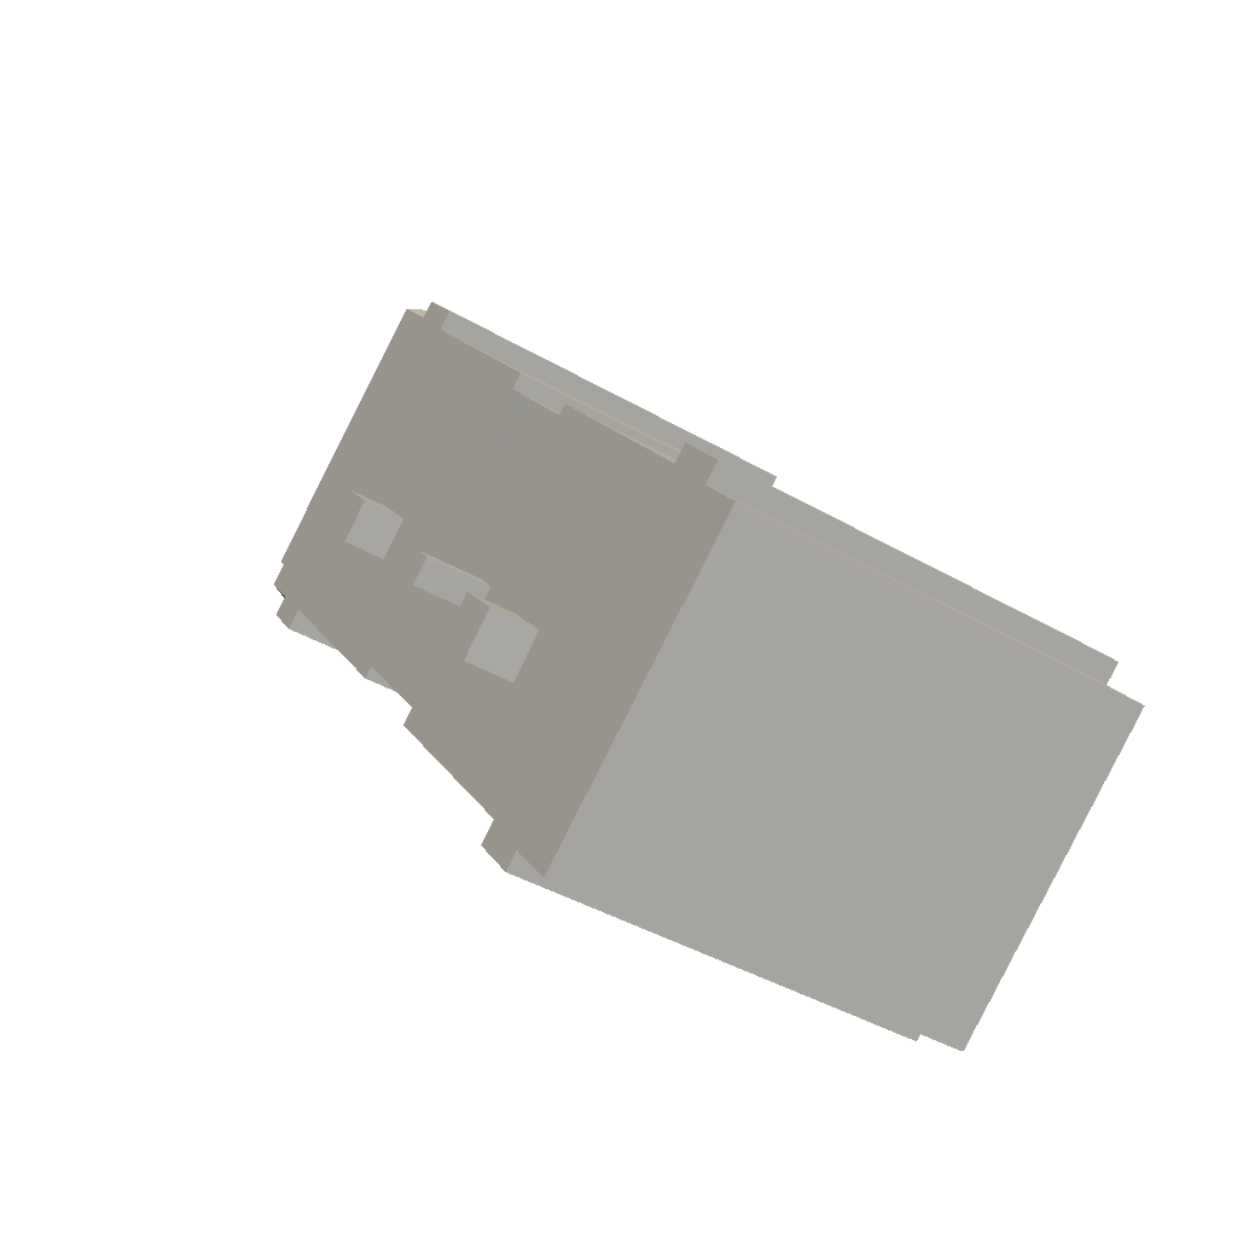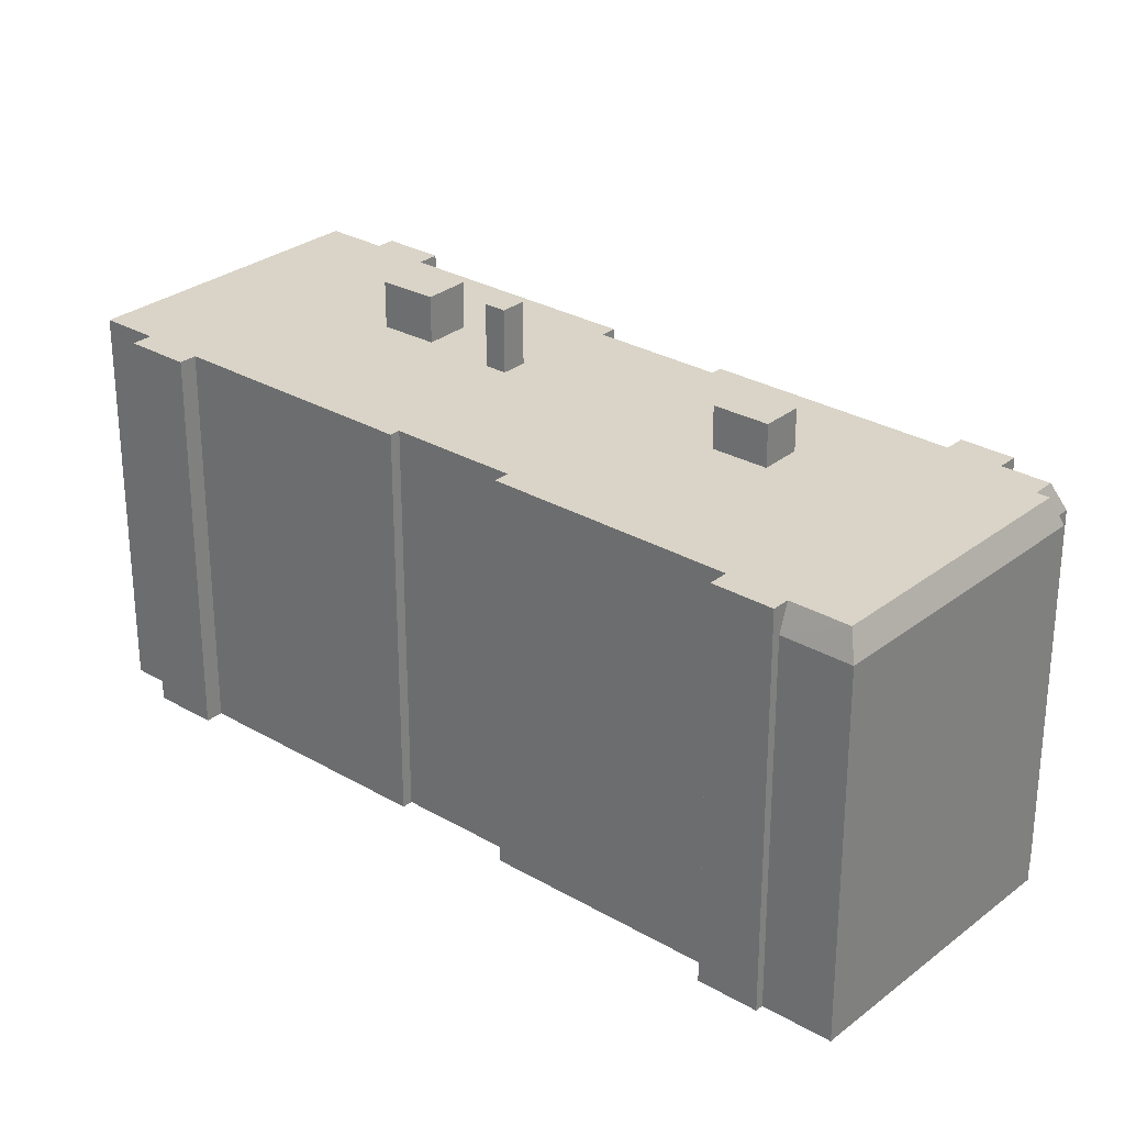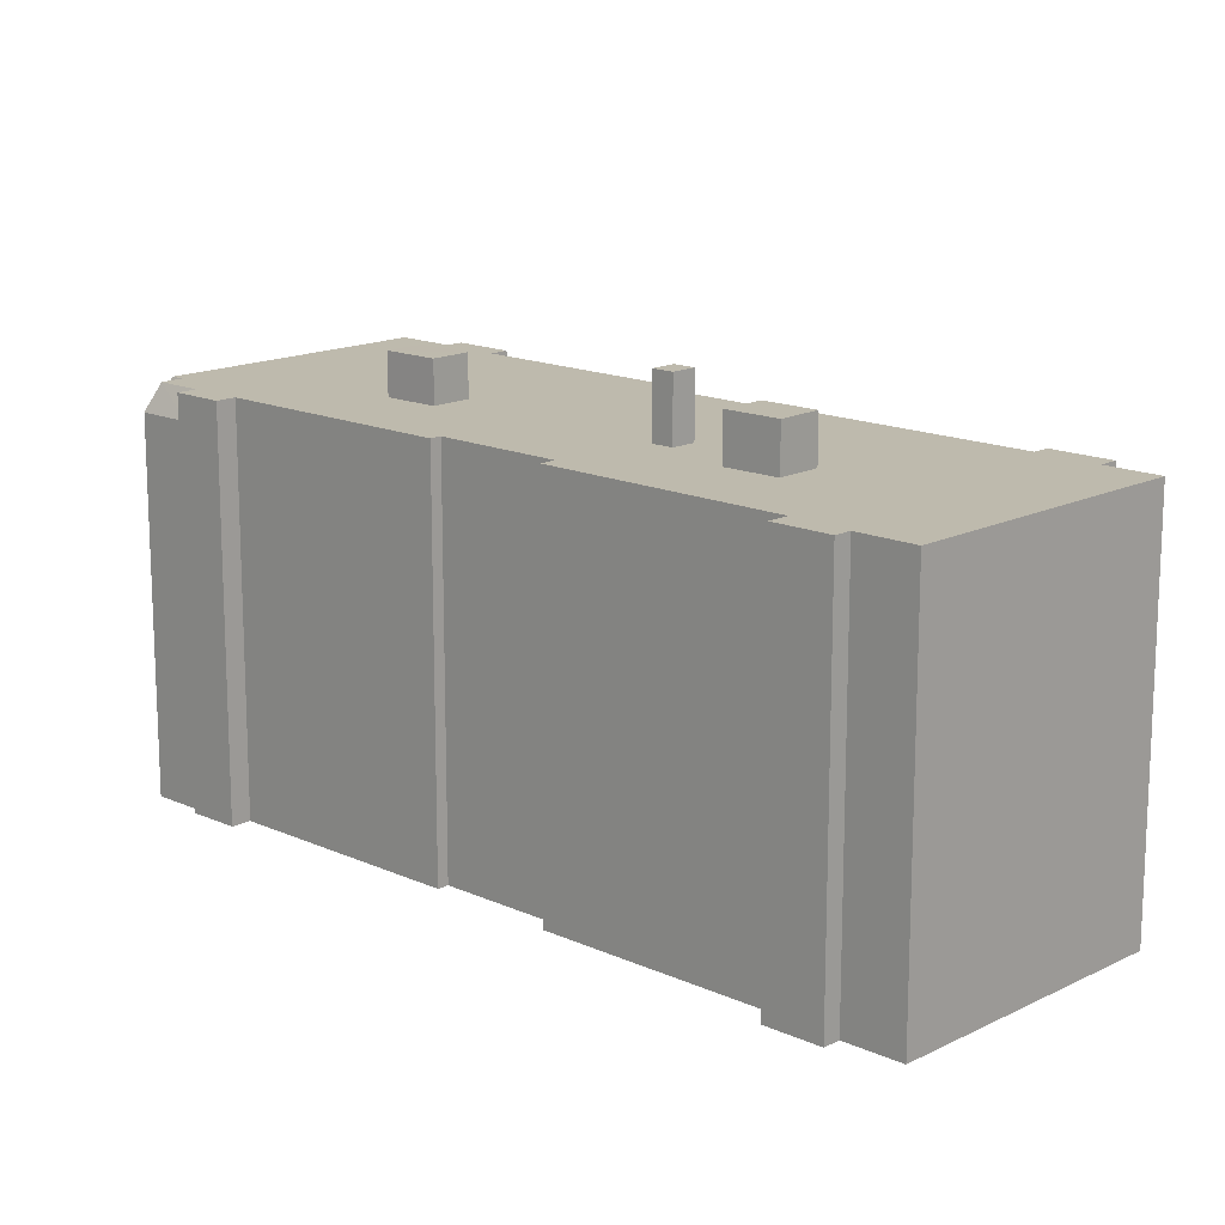
<metadata>
{"format":"obj","ext":"obj","renderer":"f3d","projection":"perspective","resolution":1024,"background":"white","views":[{"elev":-42.8,"azim":-124.5,"up":"+Z"},{"elev":28.8,"azim":-11.9,"up":"+Y"},{"elev":15.4,"azim":170.8,"up":"+Y"}]}
</metadata>
<code>
v 5.58 12.12 6.205
v 9.079 12.12 7.197
v 7.255 12.12 4.884
v 5.58 12.12 6.205
v 7.404 12.12 8.518
v 9.079 12.12 7.197
v -4.726 12.35 -7.758
v -2.867 12.35 -9.24
v -4.71 12.35 -11.55
v -6.569 12.35 -10.07
v -1.929 13.16 -3.633
v -0.8622 13.16 -4.442
v -1.554 13.16 -5.356
v -2.621 13.16 -4.547
v -5.382 9.997 -20.51
v -3.636 9.998 -17.87
v -2.723 9.998 -18.56
v -4.629 9.997 -21.08
v -16.01 9.997 -8.494
v -3.636 9.998 -17.87
v -5.382 9.997 -20.51
v -17.93 9.996 -11.27
v -17.93 9.996 -11.27
v -5.382 9.997 -20.51
v -7.323 9.996 -23.07
v -19.75 9.995 -13.67
v -3.636 9.998 -17.87
v 3.559 10 -6.955
v 4.234 10 -7.466
v -18.78 9.996 -10.63
v -16.75 9.997 -7.941
v -16.01 9.997 -8.494
v -17.93 9.996 -11.27
v -7.742 9.999 1.535
v -4.726 9.998 -7.758
v -6.569 9.998 -10.07
v -16.01 9.997 -8.494
v -7.742 9.999 1.535
v -6.569 9.998 -10.07
v -16.01 9.997 -8.494
v -6.569 9.998 -10.07
v -3.636 9.998 -17.87
v -4.71 9.998 -11.55
v -2.867 9.999 -9.24
v -3.636 9.998 -17.87
v -6.569 9.998 -10.07
v -4.71 9.998 -11.55
v -3.636 9.998 -17.87
v -3.636 9.998 -17.87
v -2.867 9.999 -9.24
v 3.559 10 -6.955
v -4.726 9.998 -7.758
v -1.554 9.999 -5.356
v -2.867 9.999 -9.24
v -7.742 9.999 1.535
v -1.929 9.999 -3.633
v -2.621 9.999 -4.547
v -7.742 9.999 1.535
v -2.621 9.999 -4.547
v -4.726 9.998 -7.758
v -7.742 9.999 1.535
v 3.559 10 -6.955
v -1.929 9.999 -3.633
v -1.554 9.999 -5.356
v -0.8622 9.999 -4.442
v 3.559 10 -6.955
v -1.929 9.999 -3.633
v 3.559 10 -6.955
v -0.8622 9.999 -4.442
v -2.867 9.999 -9.24
v -1.554 9.999 -5.356
v 3.559 10 -6.955
v -4.726 9.998 -7.758
v -2.621 9.999 -4.547
v -1.554 9.999 -5.356
v -16.01 9.997 -8.494
v -8.177 9.999 1.864
v -7.742 9.999 1.535
v -5.774 9.999 4.135
v 5.498 10 -4.393
v 3.559 10 -6.955
v -7.742 9.999 1.535
v 0.89 10 1.231
v 3.726 10 -0.8779
v 3.203 10 -1.569
v 0.3759 10 0.5509
v 1.404 10 1.91
v 4.249 10 -0.1864
v 3.726 10 -0.8779
v 0.89 10 1.231
v -1.946 10 3.339
v 0.89 10 1.231
v 0.3759 10 0.5509
v -2.451 10 2.671
v -1.441 10 4.007
v 1.404 10 1.91
v 0.89 10 1.231
v -1.946 10 3.339
v 0.3759 10 0.5509
v 3.203 10 -1.569
v 5.498 10 -4.393
v -5.774 9.999 4.135
v 0.3759 10 0.5509
v 5.498 10 -4.393
v 3.203 10 -1.569
v 3.726 10 -0.8779
v 5.498 10 -4.393
v 3.726 10 -0.8779
v 4.249 10 -0.1864
v 7.626 10 -1.58
v 3.726 10 -0.8779
v 7.626 10 -1.58
v 5.498 10 -4.393
v 1.404 10 1.91
v 7.626 10 -1.58
v 4.249 10 -0.1864
v -5.774 9.999 4.135
v -1.946 10 3.339
v -2.451 10 2.671
v -5.774 9.999 4.135
v -2.451 10 2.671
v 0.3759 10 0.5509
v -5.774 9.999 4.135
v -3.789 10 6.76
v -1.946 10 3.339
v -3.789 10 6.76
v 1.404 10 1.91
v -1.441 10 4.007
v -3.789 10 6.76
v -1.441 10 4.007
v -1.946 10 3.339
v -3.789 10 6.76
v 7.626 10 -1.58
v 1.404 10 1.91
v 7.626 10 -1.58
v 15.83 10 8.263
v 8.11 10 -1.945
v 3.217 10 17.36
v 7.404 10 8.518
v 5.58 10 6.205
v 3.217 10 17.36
v 15.83 10 8.263
v 7.404 10 8.518
v -3.789 10 6.76
v 5.58 10 6.205
v 7.626 10 -1.58
v -3.789 10 6.76
v 3.217 10 17.36
v 5.58 10 6.205
v 7.255 10 4.884
v 9.079 10 7.197
v 15.83 10 8.263
v 7.404 10 8.518
v 15.83 10 8.263
v 9.079 10 7.197
v 5.58 10 6.205
v 7.255 10 4.884
v 7.626 10 -1.58
v 7.255 10 4.884
v 15.83 10 8.263
v 7.626 10 -1.58
v 15.83 10 8.263
v 17.53 10 10.46
v 18.06 10 10.06
v 16.69 10 7.613
v -4.434 10 7.248
v 3.217 10 17.36
v -3.789 10 6.76
v 16.69 10 7.613
v 18.06 10 10.06
v 18.37 10 9.827
v 2.39 10 17.99
v 4.672 10 20.29
v 5.052 10 20
v 3.217 10 17.36
v 2.39 10 17.99
v 4.328 10 20.55
v 4.672 10 20.29
v 3.217 10 17.36
v 5.052 10 20
v 18.11 10 13.19
v 15.83 10 8.263
v 18.11 10 13.19
v 17.53 10 10.46
v 5.052 10 20
v 6.944 10 22.5
v 18.11 10 13.19
v 6.944 10 22.5
v 18.53 10 13.74
v 18.11 10 13.19
v 3.217 10 17.36
v 18.11 10 13.19
v 15.83 10 8.263
v 17.53 10 10.46
v 18.11 10 13.19
v 19.05 10 12.48
v 4.672 8.607 20.29
v 6.944 10 22.5
v 5.052 10 20
v 4.672 8.607 20.29
v 6.876 8.604 23.2
v 6.944 10 22.5
v 6.876 8.604 23.2
v 19.28 8.603 13.81
v 18.53 10 13.74
v 6.876 8.604 23.2
v 18.53 10 13.74
v 6.944 10 22.5
v 18.53 10 13.74
v 19.28 8.603 13.81
v 18.88 8.604 13.27
v 18.11 10 13.19
v 18.53 10 13.74
v 18.88 8.604 13.27
v 18.88 8.604 13.27
v 19.9 8.608 12.5
v 19.05 10 12.48
v 18.11 10 13.19
v 18.88 8.604 13.27
v 19.05 10 12.48
v 18.06 8.611 10.06
v 19.05 10 12.48
v 19.9 8.608 12.5
v 17.53 10 10.46
v 19.05 10 12.48
v 18.06 8.611 10.06
v 5.58 10 6.205
v 7.404 10 8.518
v 7.404 12.12 8.518
v 5.58 12.12 6.205
v 7.404 10 8.518
v 9.079 10 7.197
v 9.079 12.12 7.197
v 7.404 12.12 8.518
v 7.255 12.12 4.884
v 9.079 12.12 7.197
v 9.079 10 7.197
v 7.255 10 4.884
v 5.58 12.12 6.205
v 7.255 12.12 4.884
v 7.255 10 4.884
v 5.58 10 6.205
v -4.726 9.998 -7.758
v -2.867 9.999 -9.24
v -2.867 12.35 -9.24
v -4.726 12.35 -7.758
v -4.71 12.35 -11.55
v -2.867 12.35 -9.24
v -2.867 9.999 -9.24
v -4.71 9.998 -11.55
v -6.569 12.35 -10.07
v -4.71 12.35 -11.55
v -4.71 9.998 -11.55
v -6.569 9.998 -10.07
v -6.569 9.998 -10.07
v -4.726 9.998 -7.758
v -4.726 12.35 -7.758
v -6.569 12.35 -10.07
v -1.929 9.999 -3.633
v -0.8622 9.999 -4.442
v -0.8622 13.16 -4.442
v -1.929 13.16 -3.633
v -1.554 13.16 -5.356
v -0.8622 13.16 -4.442
v -0.8622 9.999 -4.442
v -1.554 9.999 -5.356
v -2.621 13.16 -4.547
v -1.554 13.16 -5.356
v -1.554 9.999 -5.356
v -2.621 9.999 -4.547
v -2.621 9.999 -4.547
v -1.929 9.999 -3.633
v -1.929 13.16 -3.633
v -2.621 13.16 -4.547
v -18.78 9.996 -10.63
v -18.35 -10.04 -10.95
v -18.78 -10.04 -10.63
v -18.35 -10.04 -10.95
v -17.93 9.996 -11.27
v -17.93 -10.04 -11.27
v -18.78 9.996 -10.63
v -17.93 9.996 -11.27
v -18.35 -10.04 -10.95
v -17.76 -10.04 -9.284
v -16.75 -10.04 -7.941
v -16.75 9.997 -7.941
v -18.78 9.996 -10.63
v -18.78 -10.04 -10.63
v -17.76 -10.04 -9.284
v -18.78 9.996 -10.63
v -17.76 -10.04 -9.284
v -16.75 9.997 -7.941
v -16.38 -10.04 -8.217
v -16.01 -10.04 -8.494
v -16.01 9.997 -8.494
v -16.75 9.997 -7.941
v -16.75 -10.04 -7.941
v -16.38 -10.04 -8.217
v -16.75 9.997 -7.941
v -16.38 -10.04 -8.217
v -16.01 9.997 -8.494
v -12.1 -10.04 -3.315
v -8.177 -10.04 1.864
v -8.177 9.999 1.864
v -16.01 9.997 -8.494
v -16.01 -10.04 -8.494
v -12.1 -10.04 -3.315
v -16.01 9.997 -8.494
v -12.1 -10.04 -3.315
v -8.177 9.999 1.864
v -7.96 -10.04 1.7
v -7.742 -10.04 1.535
v -7.742 9.999 1.535
v -8.177 9.999 1.864
v -8.177 -10.04 1.864
v -7.96 -10.04 1.7
v -8.177 9.999 1.864
v -7.96 -10.04 1.7
v -7.742 9.999 1.535
v -7.742 -10.04 1.535
v -5.774 -10.04 4.135
v -5.774 9.999 4.135
v -7.742 9.999 1.535
v -5.774 -10.04 4.135
v -3.789 -10.04 6.76
v -3.789 10 6.76
v -5.774 9.999 4.135
v 3.559 10 -6.955
v 4.528 -10.04 -5.674
v 3.559 -10.04 -6.955
v 4.528 -10.04 -5.674
v 5.498 10 -4.393
v 5.498 -10.04 -4.393
v 3.559 10 -6.955
v 5.498 10 -4.393
v 4.528 -10.04 -5.674
v 5.498 10 -4.393
v 6.562 -10.04 -2.986
v 5.498 -10.04 -4.393
v 6.562 -10.04 -2.986
v 7.626 10 -1.58
v 7.626 -10.04 -1.58
v 5.498 10 -4.393
v 7.626 10 -1.58
v 6.562 -10.04 -2.986
v 3.896 -10.04 -7.21
v 4.234 -10.04 -7.466
v 4.234 10 -7.466
v 3.559 10 -6.955
v 3.559 -10.04 -6.955
v 3.896 -10.04 -7.21
v 3.559 10 -6.955
v 3.896 -10.04 -7.21
v 4.234 10 -7.466
v -3.636 9.998 -17.87
v 4.234 10 -7.466
v 4.234 -10.04 -7.466
v -3.636 -10.04 -17.87
v -3.636 -10.04 -17.87
v -2.723 -10.04 -18.56
v -2.723 9.998 -18.56
v -3.636 9.998 -17.87
v -4.629 9.997 -21.08
v -2.723 9.998 -18.56
v -2.723 -10.04 -18.56
v -4.629 -10.04 -21.08
v -5.382 9.997 -20.51
v -4.629 9.997 -21.08
v -4.629 -10.04 -21.08
v -5.382 -10.04 -20.51
v -7.323 9.996 -23.07
v -6.353 -10.04 -21.79
v -7.323 -10.04 -23.07
v -6.353 -10.04 -21.79
v -5.382 9.997 -20.51
v -5.382 -10.04 -20.51
v -7.323 9.996 -23.07
v -5.382 9.997 -20.51
v -6.353 -10.04 -21.79
v -19.75 9.995 -13.67
v -7.323 9.996 -23.07
v -7.323 -10.04 -23.07
v -19.75 -10.04 -13.67
v -18.84 -10.04 -12.47
v -17.93 -10.04 -11.27
v -17.93 9.996 -11.27
v -19.75 9.995 -13.67
v -19.75 -10.04 -13.67
v -18.84 -10.04 -12.47
v -19.75 9.995 -13.67
v -18.84 -10.04 -12.47
v -17.93 9.996 -11.27
v 4.672 -10.04 20.29
v 6.876 -10.04 23.2
v 6.876 8.604 23.2
v 4.672 8.607 20.29
v 6.876 -10.04 23.2
v 19.28 -10.04 13.81
v 19.28 8.603 13.81
v 6.876 8.604 23.2
v 18.88 8.604 13.27
v 19.08 -10.04 13.54
v 18.88 -10.04 13.27
v 19.08 -10.04 13.54
v 19.28 8.603 13.81
v 19.28 -10.04 13.81
v 18.88 8.604 13.27
v 19.28 8.603 13.81
v 19.08 -10.04 13.54
v -4.434 10 7.248
v -3.789 10 6.76
v -3.789 -10.04 6.76
v -4.434 -10.04 7.248
v -0.6087 -10.04 12.3
v 3.217 -10.04 17.36
v 3.217 10 17.36
v -4.434 10 7.248
v -4.434 -10.04 7.248
v -0.6087 -10.04 12.3
v -4.434 10 7.248
v -0.6087 -10.04 12.3
v 3.217 10 17.36
v 2.39 10 17.99
v 2.803 -10.04 17.67
v 2.39 -10.04 17.99
v 2.803 -10.04 17.67
v 3.217 10 17.36
v 3.217 -10.04 17.36
v 2.39 10 17.99
v 3.217 10 17.36
v 2.803 -10.04 17.67
v 3.359 -10.04 19.27
v 4.328 -10.04 20.55
v 4.328 10 20.55
v 2.39 10 17.99
v 2.39 -10.04 17.99
v 3.359 -10.04 19.27
v 2.39 10 17.99
v 3.359 -10.04 19.27
v 4.328 10 20.55
v 4.328 10 20.55
v 4.672 8.607 20.29
v 4.672 10 20.29
v 4.328 -10.04 20.55
v 4.672 -10.04 20.29
v 4.672 8.607 20.29
v 4.328 10 20.55
v 4.672 10 20.29
v 4.672 8.607 20.29
v 5.052 10 20
v 17.53 10 10.46
v 18.06 8.611 10.06
v 18.06 10 10.06
v 18.21 -10.04 9.945
v 18.37 -10.04 9.827
v 18.37 10 9.827
v 18.06 10 10.06
v 18.21 -10.04 9.945
v 18.37 10 9.827
v 18.06 10 10.06
v 18.06 8.611 10.06
v 18.21 -10.04 9.945
v 18.06 8.611 10.06
v 18.06 -10.04 10.06
v 18.21 -10.04 9.945
v 16.69 10 7.613
v 18.37 10 9.827
v 18.37 -10.04 9.827
v 16.69 -10.04 7.613
v 15.83 10 8.263
v 16.69 10 7.613
v 16.69 -10.04 7.613
v 15.83 -10.04 8.263
v 8.11 10 -1.945
v 11.97 -10.04 3.159
v 8.11 -10.04 -1.945
v 11.97 -10.04 3.159
v 15.83 10 8.263
v 15.83 -10.04 8.263
v 8.11 10 -1.945
v 15.83 10 8.263
v 11.97 -10.04 3.159
v 7.626 10 -1.58
v 8.11 10 -1.945
v 8.11 -10.04 -1.945
v 7.626 -10.04 -1.58
v 18.88 -10.04 13.27
v 19.9 -10.04 12.5
v 19.9 8.608 12.5
v 18.88 8.604 13.27
v 18.06 8.611 10.06
v 19.9 8.608 12.5
v 19.9 -10.04 12.5
v 18.06 -10.04 10.06
v -17.93 -10.04 -11.27
v -18.84 -10.04 -12.47
v -19.75 -10.04 -13.67
v -7.323 -10.04 -23.07
v -6.353 -10.04 -21.79
v -5.382 -10.04 -20.51
v -4.629 -10.04 -21.08
v -2.723 -10.04 -18.56
v -3.636 -10.04 -17.87
v 4.234 -10.04 -7.466
v 3.896 -10.04 -7.21
v 3.559 -10.04 -6.955
v 4.528 -10.04 -5.674
v 5.498 -10.04 -4.393
v 6.562 -10.04 -2.986
v 7.626 -10.04 -1.58
v 8.11 -10.04 -1.945
v 11.97 -10.04 3.159
v 15.83 -10.04 8.263
v 16.69 -10.04 7.613
v 18.37 -10.04 9.827
v 18.21 -10.04 9.945
v 18.06 -10.04 10.06
v 19.9 -10.04 12.5
v 18.88 -10.04 13.27
v 19.08 -10.04 13.54
v 19.28 -10.04 13.81
v 6.876 -10.04 23.2
v 4.672 -10.04 20.29
v 4.328 -10.04 20.55
v 3.359 -10.04 19.27
v 2.39 -10.04 17.99
v 2.803 -10.04 17.67
v 3.217 -10.04 17.36
v -0.6087 -10.04 12.3
v -4.434 -10.04 7.248
v -3.789 -10.04 6.76
v -5.774 -10.04 4.135
v -7.742 -10.04 1.535
v -7.96 -10.04 1.7
v -8.177 -10.04 1.864
v -12.1 -10.04 -3.315
v -16.01 -10.04 -8.494
v -16.38 -10.04 -8.217
v -16.75 -10.04 -7.941
v -17.76 -10.04 -9.284
v -18.78 -10.04 -10.63
v -18.35 -10.04 -10.95
g CDNNDG02_0011270
f 1 2 3
f 4 5 6
f 10 7 9
f 8 9 7
f 14 11 12
f 12 13 14
f 15 16 17
f 18 15 17
f 20 21 22
f 19 20 22
f 23 25 26
f 23 24 25
f 27 28 29
f 30 31 32
f 33 30 32
f 34 35 36
f 37 38 39
f 40 41 42
f 43 44 45
f 46 47 48
f 49 50 51
f 52 53 54
f 55 56 57
f 58 59 60
f 61 62 63
f 64 65 66
f 67 68 69
f 70 71 72
f 73 74 75
f 76 77 78
f 79 81 82
f 79 80 81
f 83 84 85
f 86 83 85
f 87 88 89
f 90 87 89
f 91 92 93
f 94 91 93
f 95 96 97
f 98 95 97
f 99 100 101
f 102 103 104
f 105 106 107
f 108 109 110
f 111 112 113
f 114 115 116
f 117 118 119
f 120 121 122
f 123 124 125
f 126 127 128
f 129 130 131
f 132 133 134
f 135 136 137
f 138 139 140
f 141 142 143
f 144 145 146
f 147 148 149
f 150 151 152
f 153 154 155
f 156 157 158
f 159 160 161
f 162 163 164
f 165 162 164
f 166 167 168
f 169 170 171
f 172 173 175
f 175 173 174
f 176 177 178
f 179 180 181
f 182 183 184
f 185 186 187
f 188 189 190
f 191 192 193
f 194 195 196
f 197 198 199
f 200 201 202
f 203 204 205
f 206 207 208
f 209 210 211
f 212 213 214
f 215 216 217
f 218 219 220
f 221 222 223
f 224 225 226
f 227 229 230
f 227 228 229
f 234 232 233
f 234 231 232
f 238 235 236
f 237 238 236
f 240 241 242
f 239 240 242
f 246 244 245
f 246 243 244
f 247 249 250
f 249 247 248
f 251 253 254
f 251 252 253
f 256 257 258
f 255 256 258
f 262 260 261
f 262 259 260
f 266 263 265
f 265 263 264
f 267 269 270
f 267 268 269
f 273 274 272
f 271 272 274
f 275 276 277
f 278 279 280
f 281 282 283
f 284 285 286
f 287 288 289
f 290 291 292
f 293 294 295
f 296 297 298
f 299 300 301
f 302 303 304
f 305 306 307
f 308 309 310
f 311 312 313
f 314 315 316
f 317 318 319
f 321 322 323
f 320 321 323
f 325 326 327
f 324 325 327
f 328 329 330
f 331 332 333
f 334 335 336
f 337 338 339
f 340 341 342
f 343 344 345
f 346 347 348
f 349 350 351
f 352 353 354
f 355 357 358
f 357 355 356
f 362 360 361
f 362 359 360
f 366 363 365
f 365 363 364
f 367 369 370
f 367 368 369
f 371 372 373
f 374 375 376
f 377 378 379
f 380 382 383
f 380 381 382
f 384 385 386
f 387 388 389
f 390 391 392
f 395 393 394
f 393 395 396
f 400 397 399
f 399 397 398
f 401 402 403
f 404 405 406
f 407 408 409
f 410 412 413
f 410 411 412
f 414 415 416
f 417 418 419
f 420 421 422
f 423 424 425
f 426 427 428
f 429 430 431
f 432 433 434
f 435 436 437
f 438 439 440
f 441 442 443
f 444 445 446
f 446 447 444
f 448 449 450
f 451 452 453
f 454 455 456
f 457 458 459
f 460 461 462
f 463 464 465
f 469 466 467
f 468 469 467
f 470 472 473
f 470 471 472
f 474 475 476
f 477 478 479
f 480 481 482
f 483 485 486
f 483 484 485
f 490 488 489
f 490 487 488
f 494 492 493
f 494 491 492
f 540 541 542
f 495 537 540
f 503 536 537
f 495 540 542
f 495 496 499
f 496 497 498
f 538 539 540
f 496 498 499
f 495 499 500
f 495 500 503
f 500 501 502
f 537 538 540
f 500 502 503
f 537 495 503
f 503 504 505
f 503 505 506
f 509 531 532
f 507 533 506
f 528 529 512
f 510 511 512
f 507 508 532
f 512 513 528
f 513 514 517
f 514 515 516
f 514 516 517
f 519 513 517
f 517 518 519
f 513 519 528
f 519 520 522
f 520 521 522
f 519 522 523
f 519 523 528
f 523 524 525
f 534 535 536
f 523 525 528
f 525 526 527
f 529 530 531
f 525 527 528
f 510 512 529
f 510 529 531
f 508 509 532
f 509 510 531
f 503 506 536
f 507 532 533
f 506 533 536
f 533 534 536

</code>
